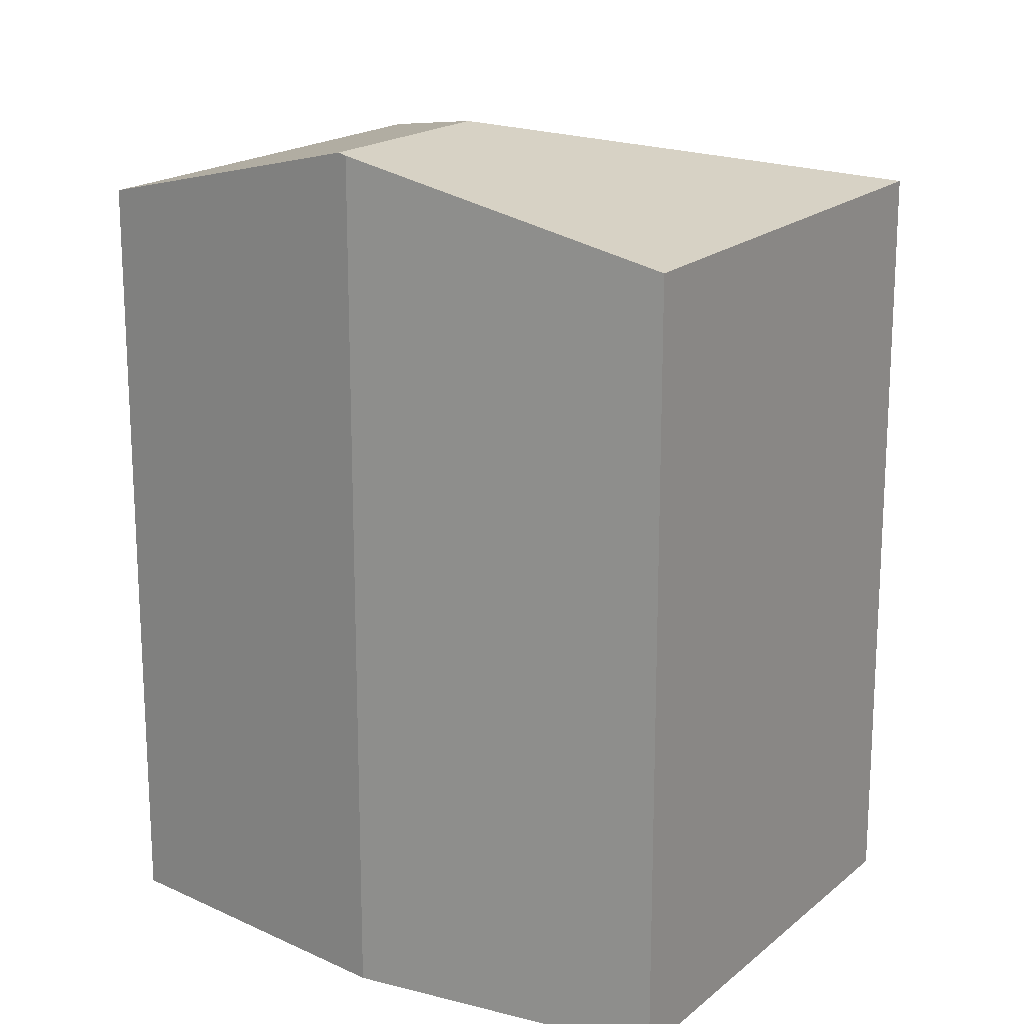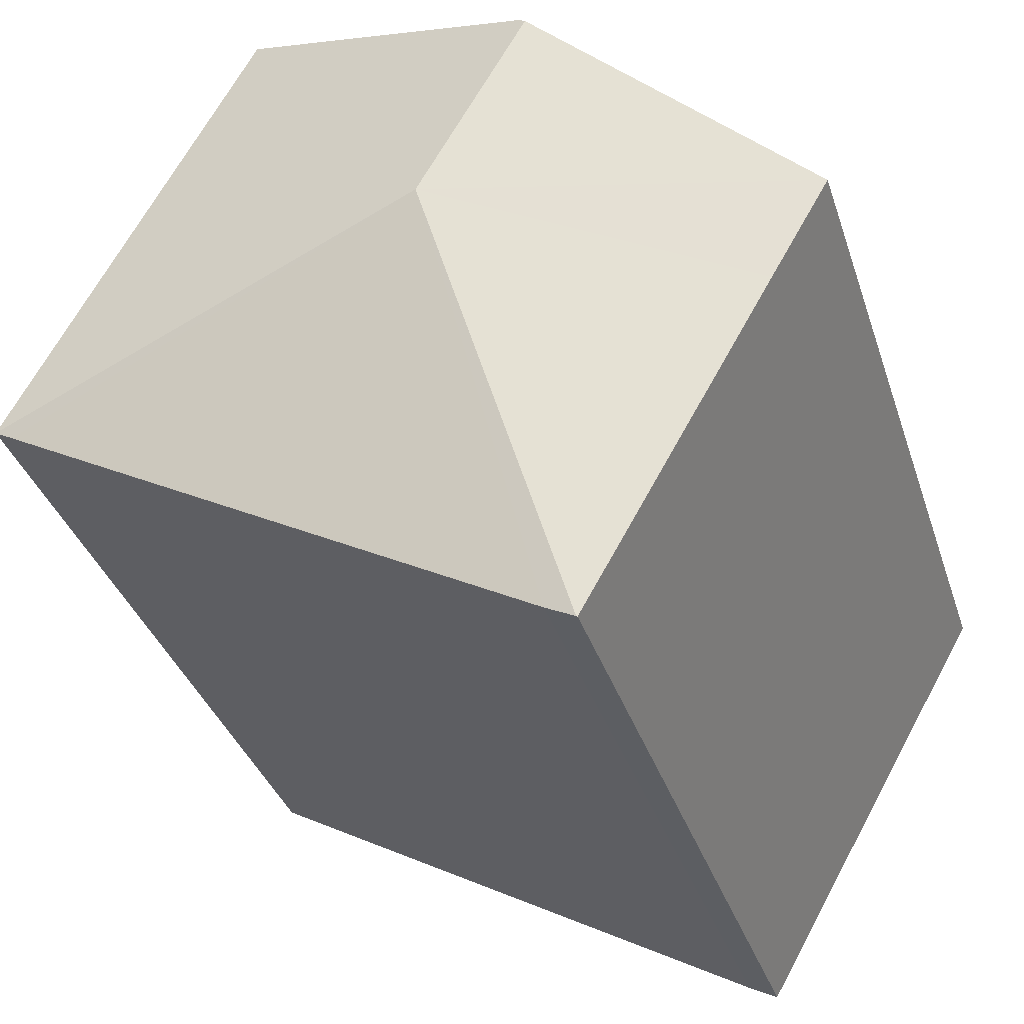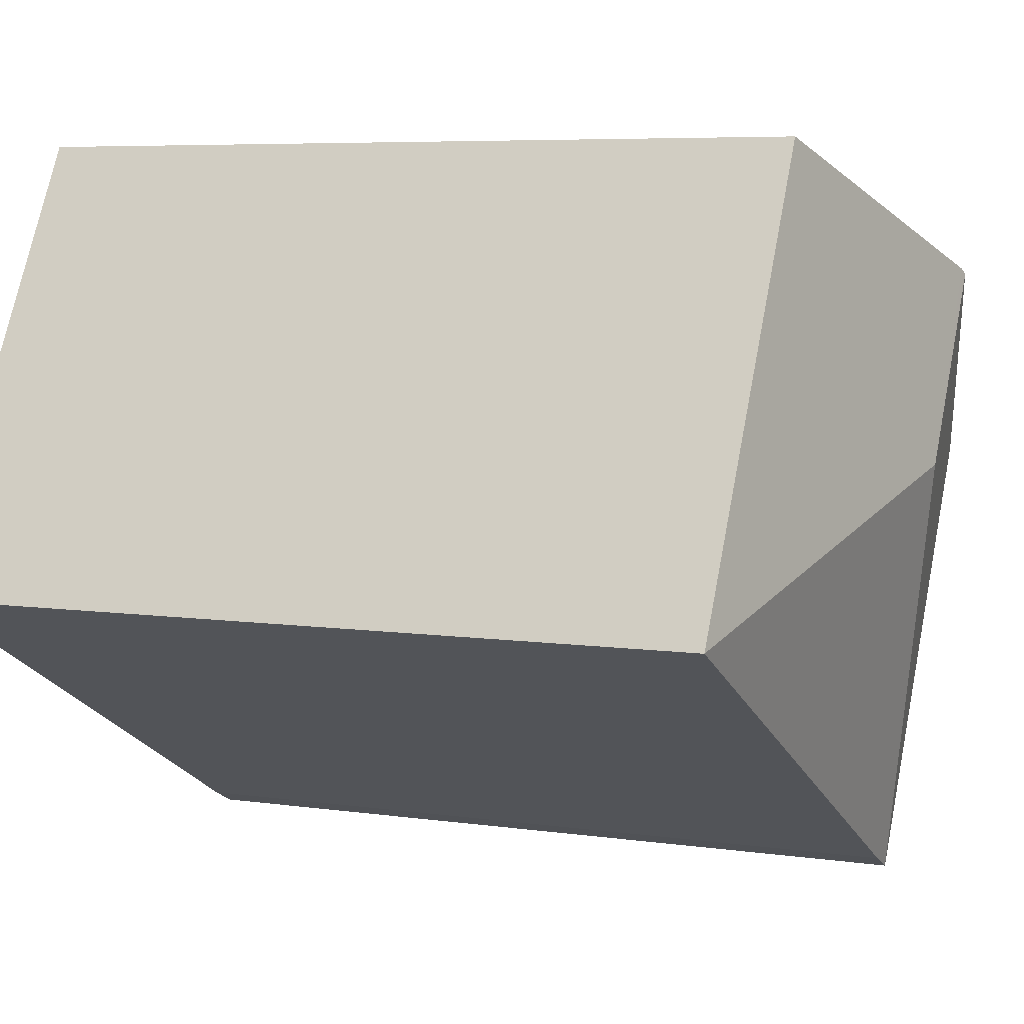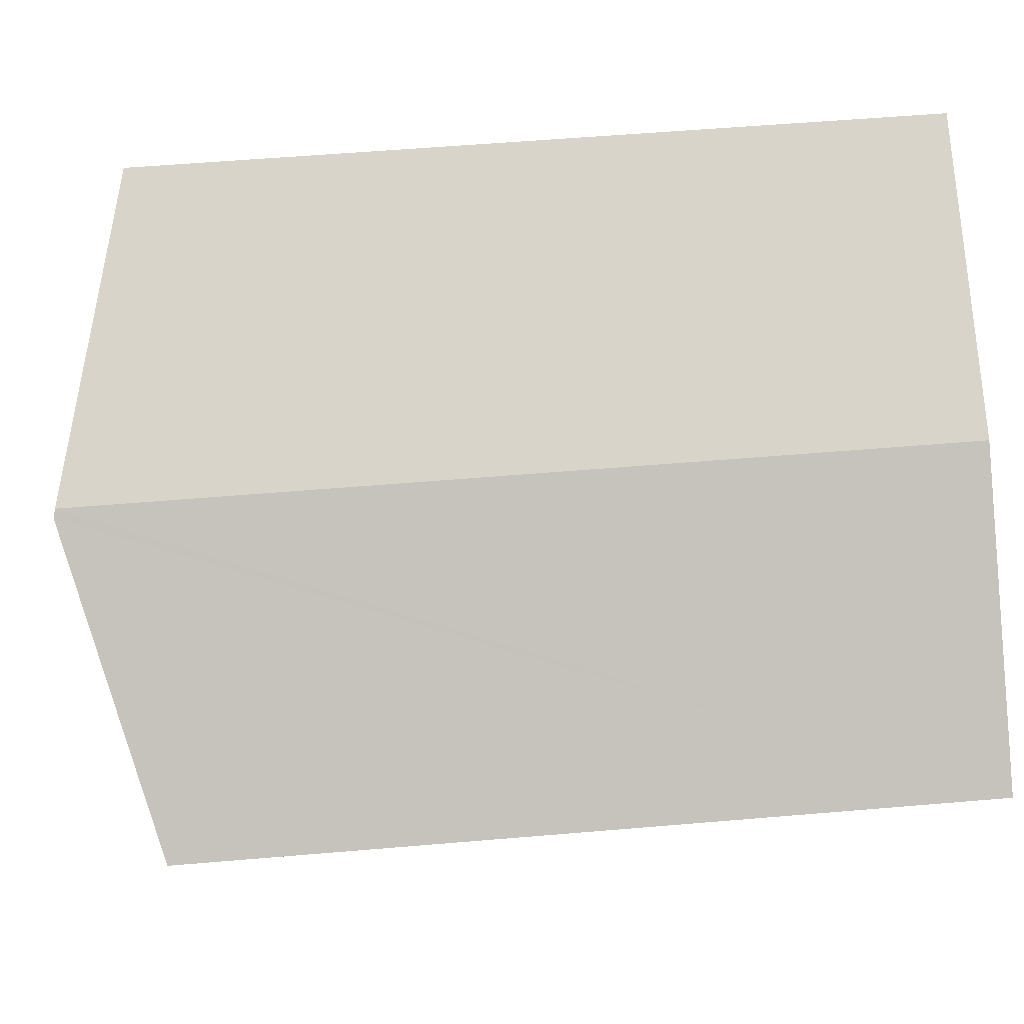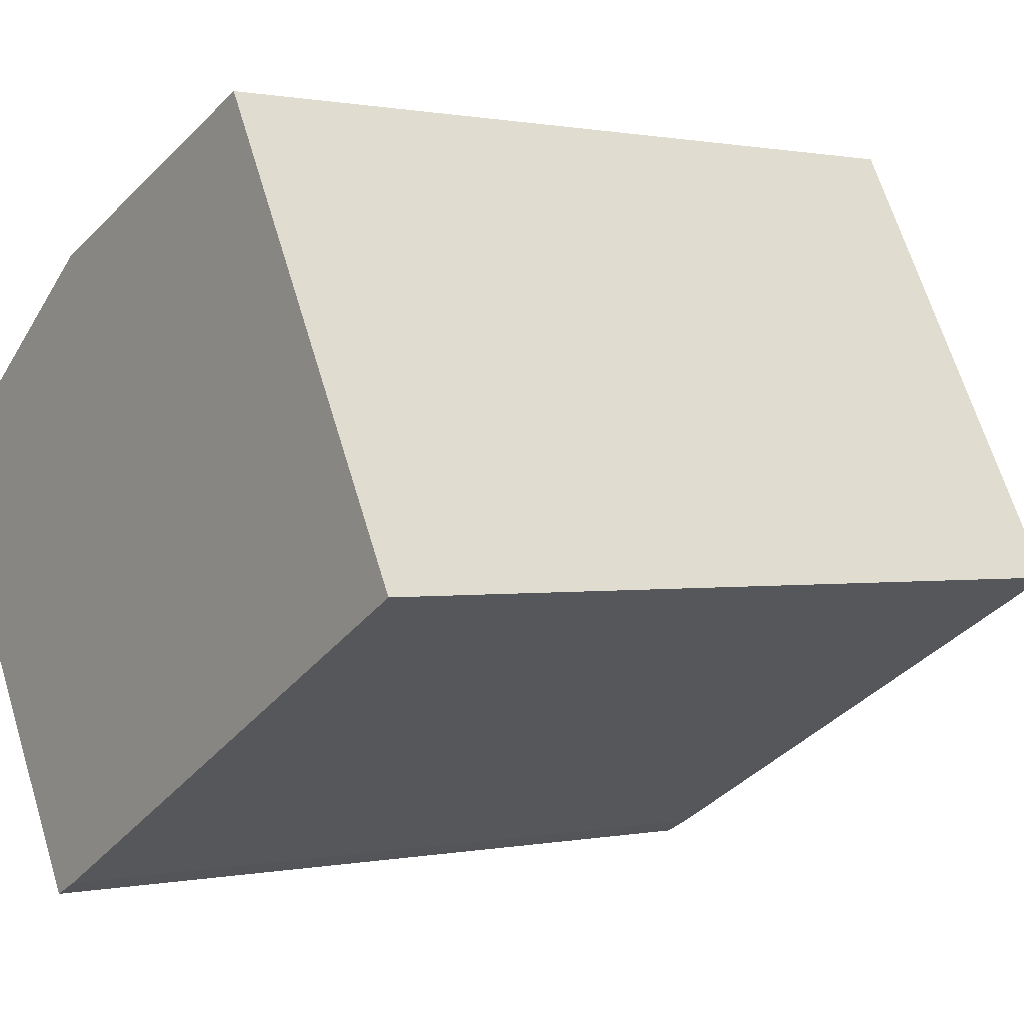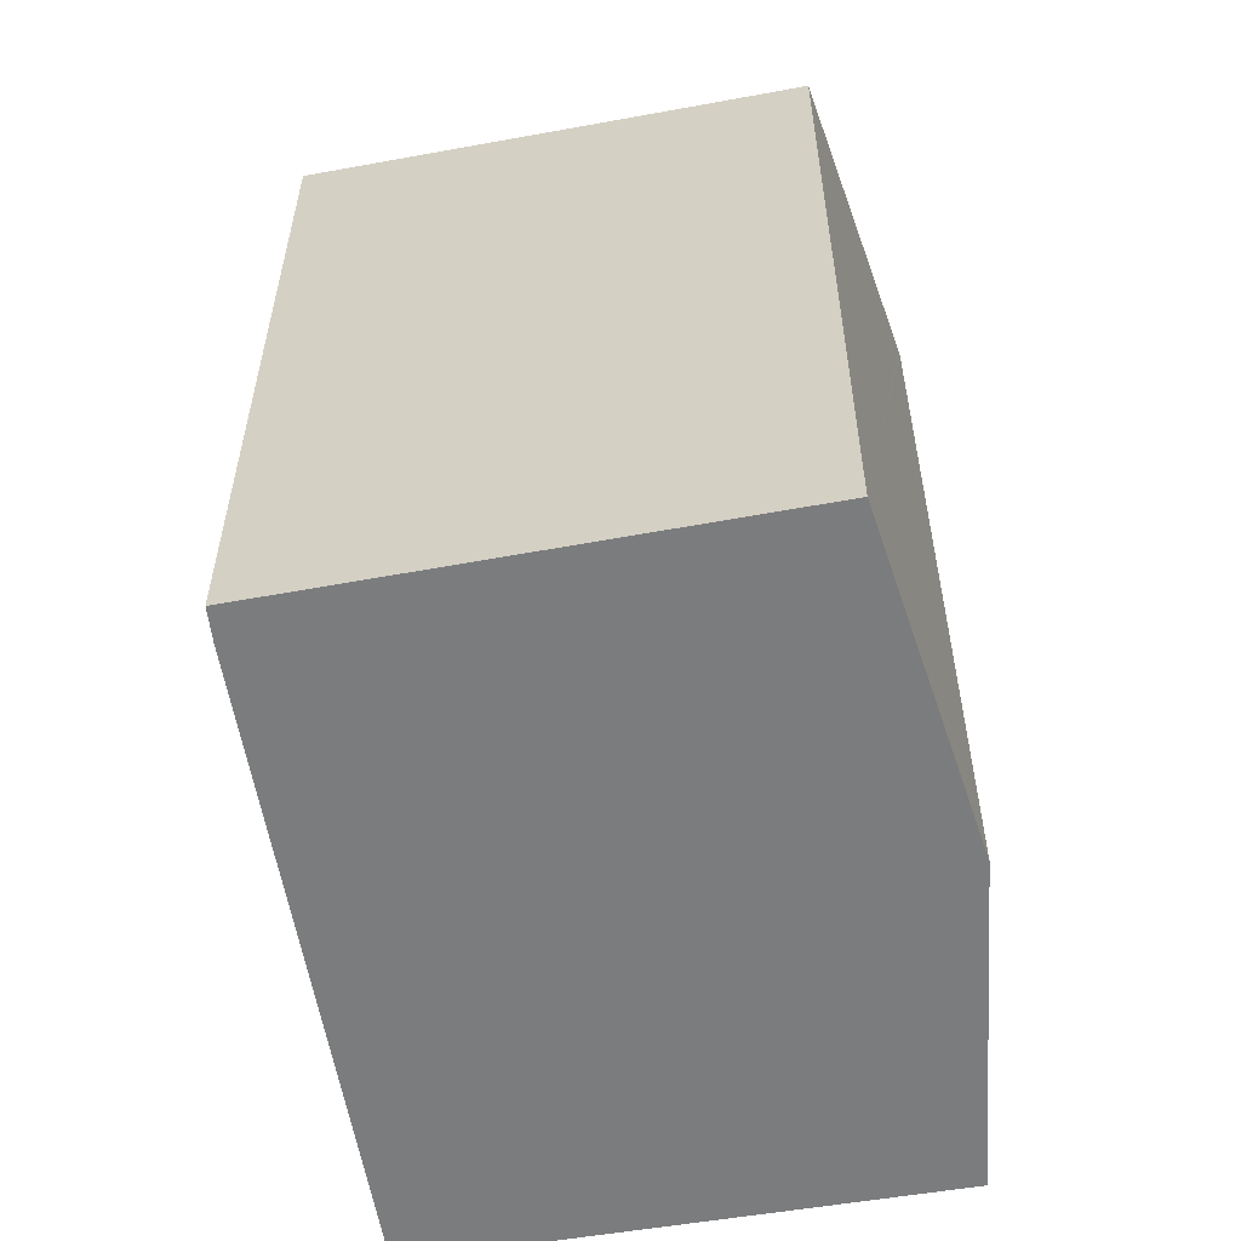
<metadata>
{"format":"obj","ext":"obj","renderer":"f3d","projection":"perspective","resolution":1024,"background":"white","views":[{"elev":18.5,"azim":4.4,"up":"+Y"},{"elev":-34.7,"azim":-163.2,"up":"+Z"},{"elev":6.2,"azim":113.9,"up":"+Z"},{"elev":54.4,"azim":-95.2,"up":"+Z"},{"elev":0.5,"azim":52.6,"up":"+Z"},{"elev":-58.7,"azim":-108.9,"up":"+Y"}]}
</metadata>
<code>
v  8.825 10.97 2.883
v  3.708 12.06 2.841
v  7.915 10.97 4.554
v  11.24 11 -1.541
v  5.071 12.09 0.212
v  3.615 12.09 2.769
v  10.98 11 -1.679
v  3.741 10.99 -5.653
v  3.35 11 -5.845
v  0.79 10.99 -1.383
v  3.334 10.99 -5.853
v  0 10.99 6.731e-16
v  3.334 3.584e-16 -5.853
v  3.35 3.579e-16 -5.845
v  3.741 3.461e-16 -5.653
v  11.24 9.436e-17 -1.541
v  10.98 1.028e-16 -1.679
v  0 0 0
v  0.79 8.468e-17 -1.383
v  3.708 -1.74e-16 2.841
v  3.615 -1.696e-16 2.769
v  7.915 -2.789e-16 4.554
v  8.825 -1.765e-16 2.883
g defaultobject
f 1 2 3
f 2 1 4
f 2 4 5
f 2 5 6
f 7 5 4
f 5 7 8
f 5 8 9
f 10 9 11
f 10 5 9
f 5 10 12
f 5 12 6
f 8 11 9
f 11 8 13
f 13 8 14
f 14 8 15
f 16 7 4
f 7 16 8
f 8 16 15
f 15 16 17
f 13 10 11
f 10 13 12
f 12 13 18
f 18 13 19
f 18 6 12
f 6 18 2
f 2 18 20
f 20 18 21
f 20 3 2
f 3 20 22
f 22 1 3
f 1 22 4
f 4 22 16
f 16 22 23
f 20 23 22
f 23 20 16
f 16 20 21
f 16 21 18
f 16 18 19
f 16 19 17
f 17 19 15
f 15 19 14
f 14 19 13

</code>
